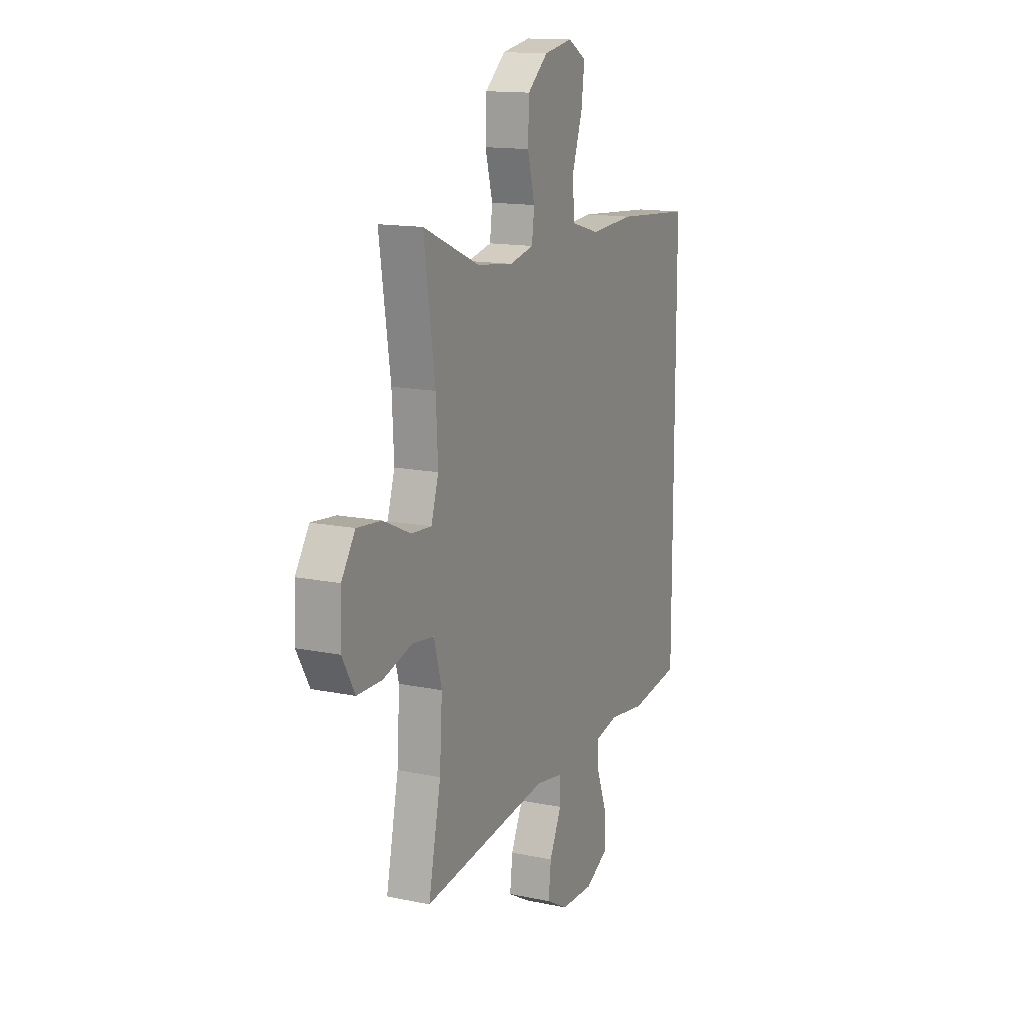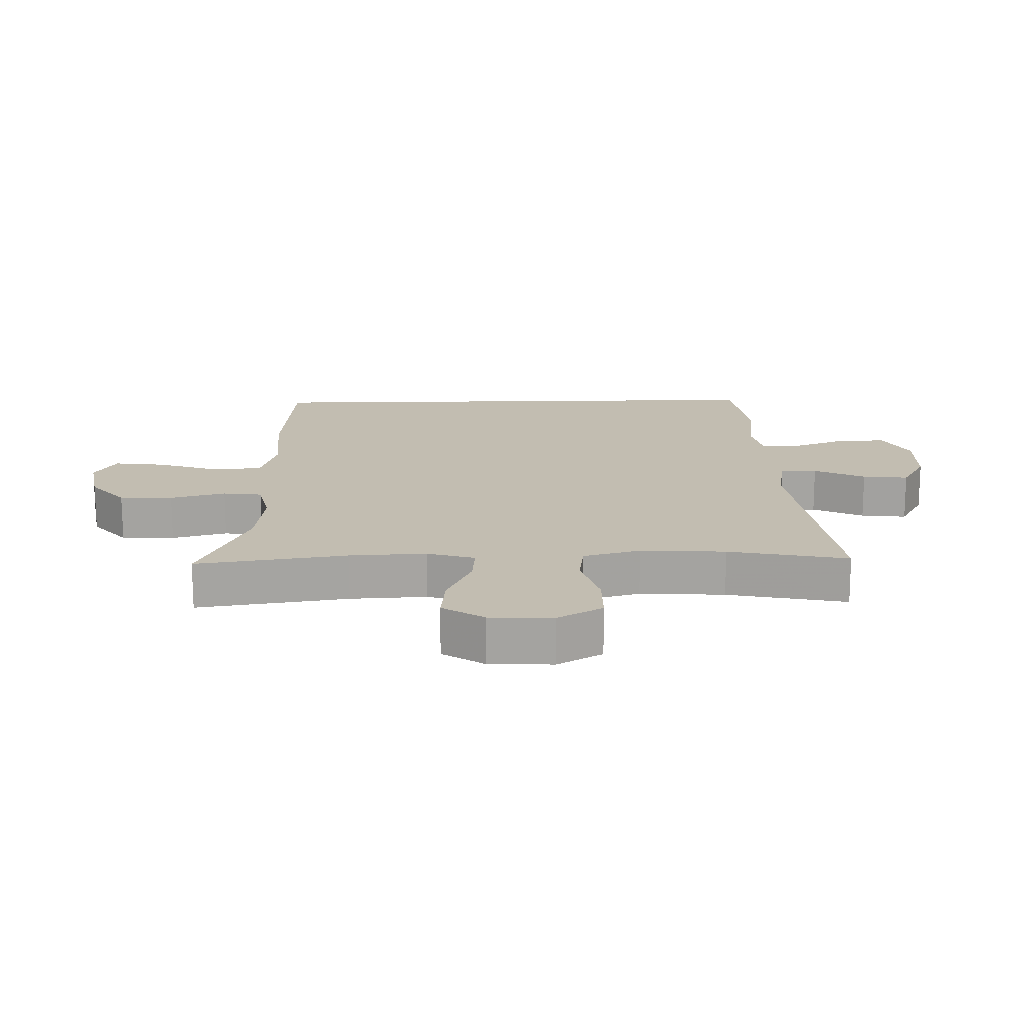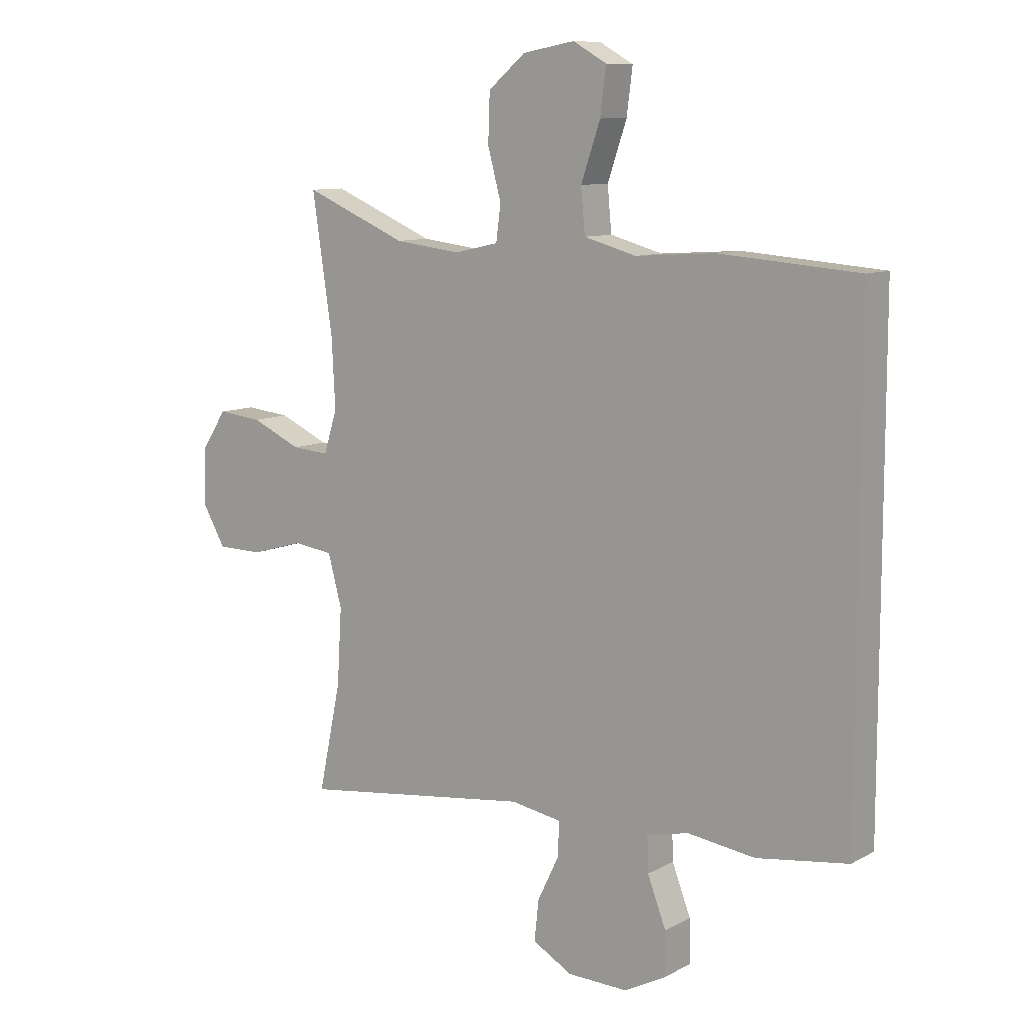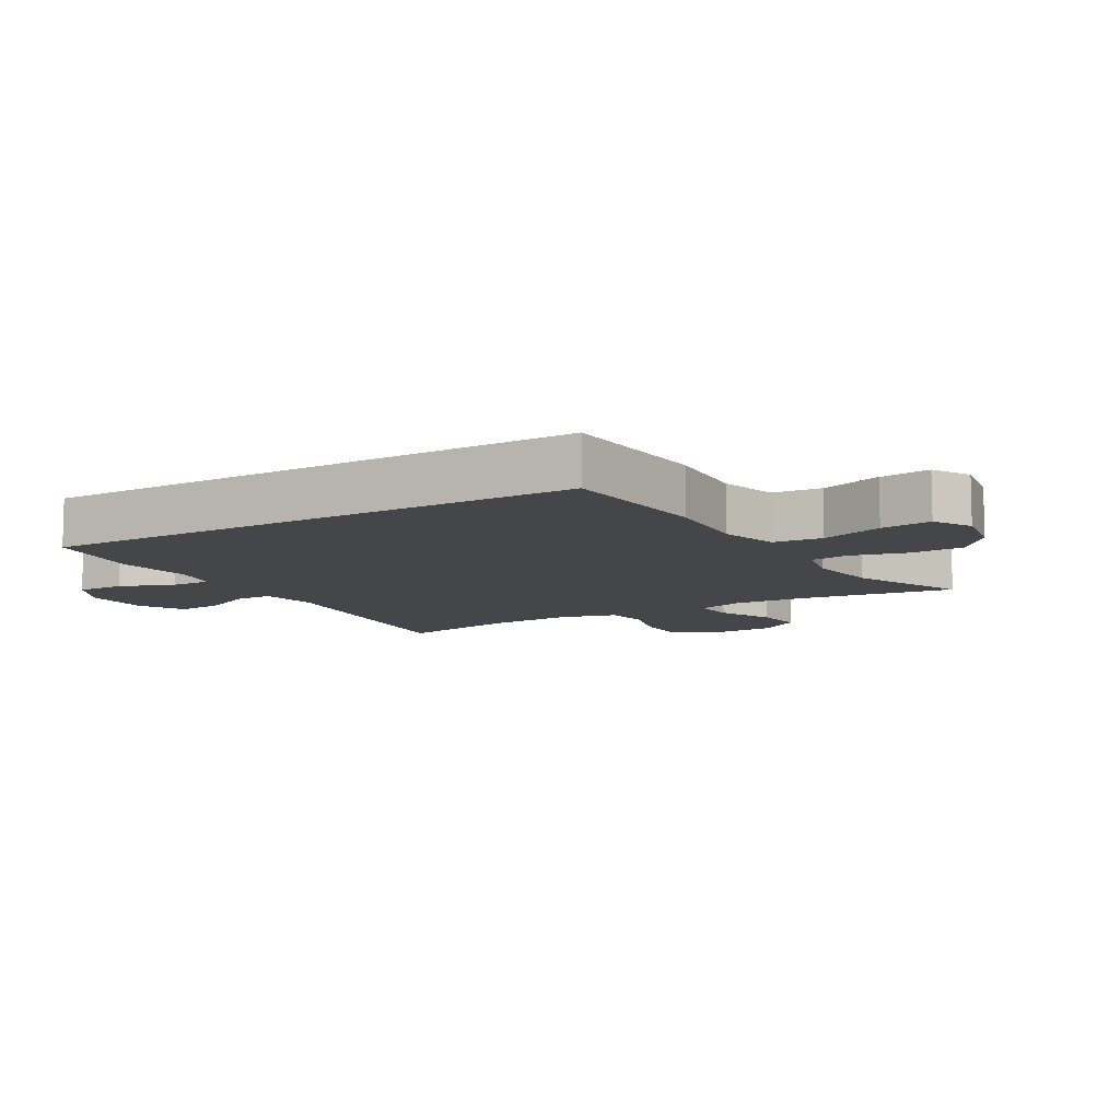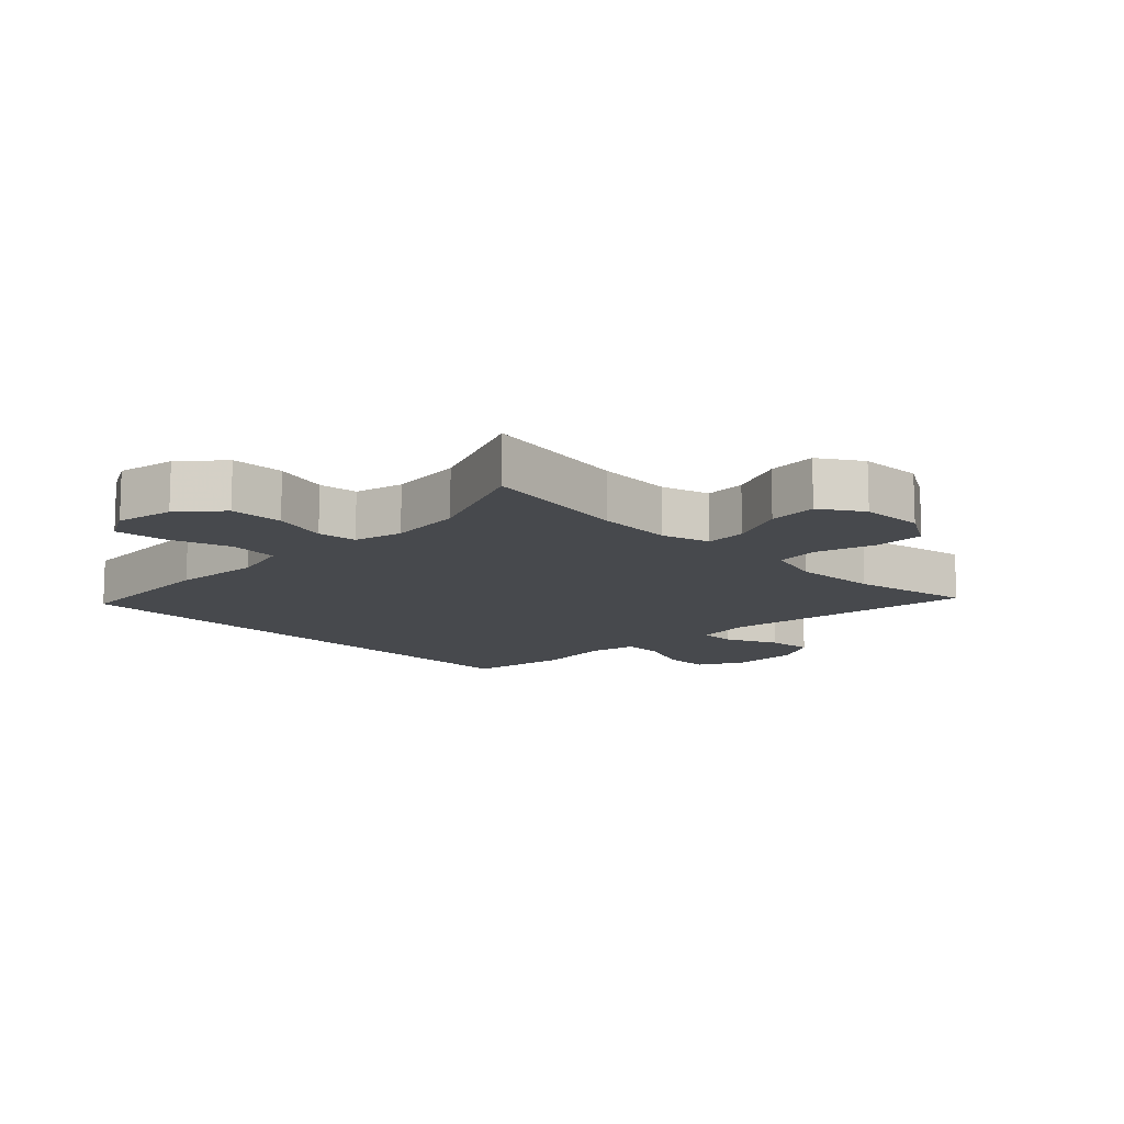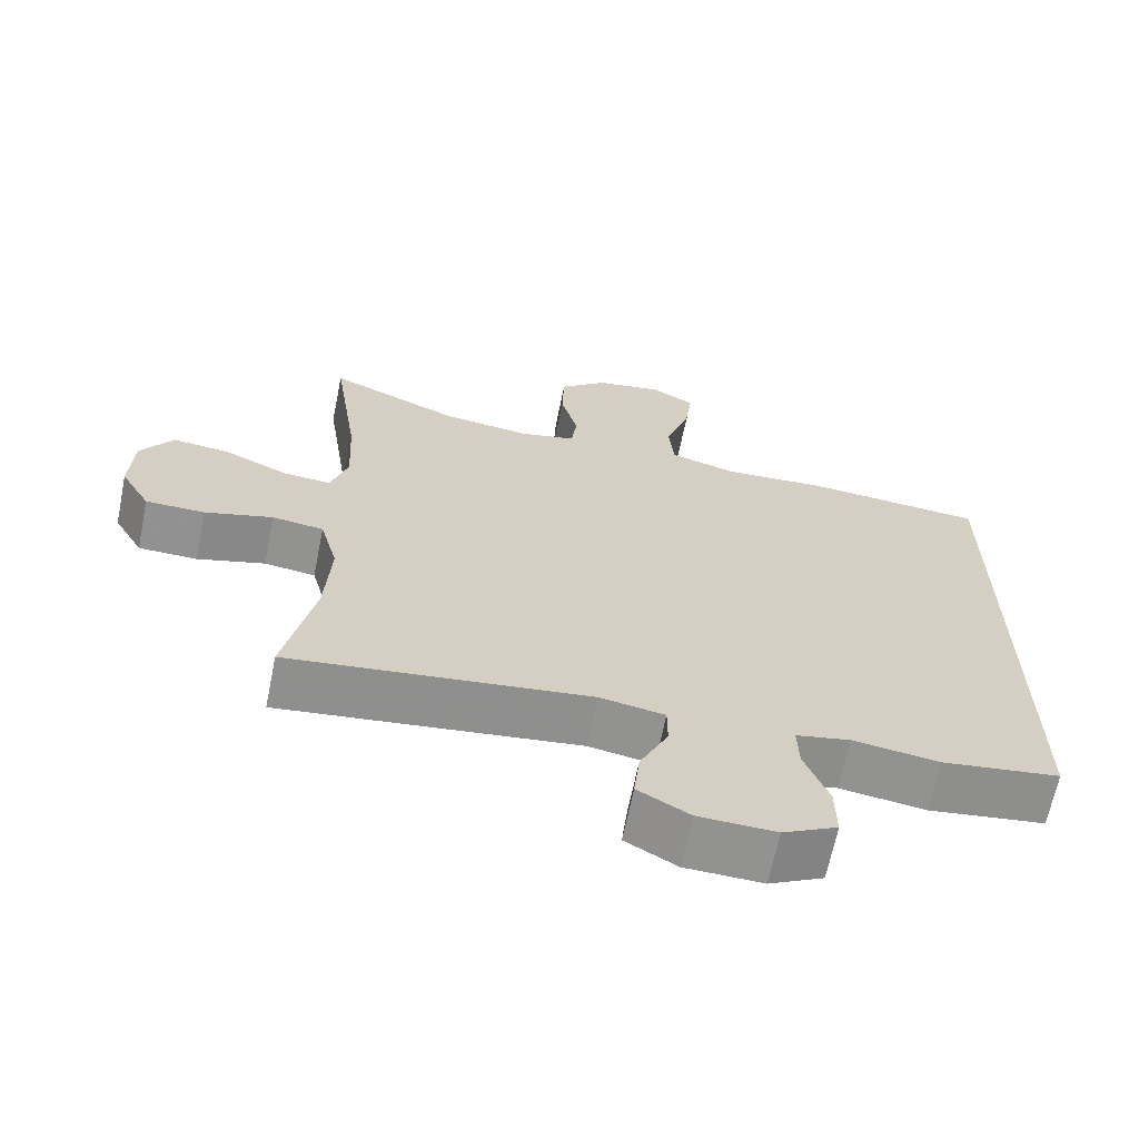
<metadata>
{"format":"obj","ext":"obj","renderer":"f3d","projection":"perspective","resolution":1024,"background":"white","views":[{"elev":14.4,"azim":114.4,"up":"+Z"},{"elev":16.9,"azim":88.5,"up":"+Y"},{"elev":9.8,"azim":-143.6,"up":"+Z"},{"elev":-9.5,"azim":-59.5,"up":"+Y"},{"elev":-12.4,"azim":44.2,"up":"+Y"},{"elev":-66.1,"azim":168.5,"up":"+Z"}]}
</metadata>
<code>
v -0.5 0.07 -0.435
v -0.5 0.07 0.407
v -0.259 0.07 0.426
v -0.122 0.07 0.417
v -0.032 0.07 0.442
v -0.025 0.07 0.518
v -0.058 0.07 0.615
v -0.068 0.07 0.694
v -0.01 0.07 0.727
v 0.08 0.07 0.711
v 0.144 0.07 0.657
v 0.147 0.07 0.574
v 0.124 0.07 0.488
v 0.132 0.07 0.427
v 0.208 0.07 0.41
v 0.323 0.07 0.424
v 0.5 0.07 0.5
v 0.465 0.07 0.265
v 0.459 0.07 0.146
v 0.482 0.07 0.072
v 0.546 0.07 0.077
v 0.632 0.07 0.116
v 0.709 0.07 0.124
v 0.752 0.07 0.059
v 0.756 0.07 -0.039
v 0.716 0.07 -0.109
v 0.637 0.07 -0.11
v 0.546 0.07 -0.084
v 0.477 0.07 -0.093
v 0.453 0.07 -0.182
v 0.461 0.07 -0.314
v 0.5 0.07 -0.5
v 0.099 0.07 -0.45
v 0.012 0.07 -0.465
v 0.012 0.07 -0.522
v 0.05 0.07 -0.601
v 0.058 0.07 -0.672
v -0.011 0.07 -0.711
v -0.115 0.07 -0.714
v -0.188 0.07 -0.676
v -0.187 0.07 -0.602
v -0.155 0.07 -0.518
v -0.153 0.07 -0.456
v -0.226 0.07 -0.441
v -0.342 0.07 -0.457
v -0.5 0 -0.435
v -0.5 0 0.407
v -0.259 0 0.426
v -0.122 0 0.417
v -0.032 0 0.442
v -0.025 0 0.518
v -0.058 0 0.615
v -0.068 0 0.694
v -0.01 0 0.727
v 0.08 0 0.711
v 0.144 0 0.657
v 0.147 0 0.574
v 0.124 0 0.488
v 0.132 0 0.427
v 0.208 0 0.41
v 0.323 0 0.424
v 0.5 0 0.5
v 0.465 0 0.265
v 0.459 0 0.146
v 0.482 0 0.072
v 0.546 0 0.077
v 0.632 0 0.116
v 0.709 0 0.124
v 0.752 0 0.059
v 0.756 0 -0.039
v 0.716 0 -0.109
v 0.637 0 -0.11
v 0.546 0 -0.084
v 0.477 0 -0.093
v 0.453 0 -0.182
v 0.461 0 -0.314
v 0.5 0 -0.5
v 0.099 0 -0.45
v 0.012 0 -0.465
v 0.012 0 -0.522
v 0.05 0 -0.601
v 0.058 0 -0.672
v -0.011 0 -0.711
v -0.115 0 -0.714
v -0.188 0 -0.676
v -0.187 0 -0.602
v -0.155 0 -0.518
v -0.153 0 -0.456
v -0.226 0 -0.441
v -0.342 0 -0.457
f 2 3 4
f 1 2 4
f 45 1 4
f 44 45 4
f 43 44 4 5
f 42 43 5
f 40 41 42
f 39 40 42
f 38 39 42
f 37 38 42
f 36 37 42
f 35 36 42
f 34 35 42 5
f 33 34 5 6
f 31 32 33 6
f 6 7 8
f 31 6 8
f 30 31 8
f 29 30 8
f 26 27 28
f 25 26 28
f 24 25 28
f 23 24 28
f 22 23 28
f 21 22 28
f 20 21 28 29
f 19 20 29
f 16 17 18
f 15 16 18 19
f 14 15 19 29
f 11 12 13
f 10 11 13
f 9 10 13
f 8 9 13
f 8 13 14
f 8 14 29
f 49 48 47
f 49 47 46
f 49 46 90
f 49 90 89
f 50 49 89 88
f 50 88 87
f 87 86 85
f 87 85 84
f 87 84 83
f 87 83 82
f 87 82 81
f 87 81 80
f 50 87 80 79
f 51 50 79 78
f 51 78 77 76
f 53 52 51
f 53 51 76
f 53 76 75
f 53 75 74
f 73 72 71
f 73 71 70
f 73 70 69
f 73 69 68
f 73 68 67
f 73 67 66
f 74 73 66 65
f 74 65 64
f 63 62 61
f 64 63 61 60
f 74 64 60 59
f 58 57 56
f 58 56 55
f 58 55 54
f 58 54 53
f 59 58 53
f 74 59 53
f 1 46 47 2
f 2 47 48 3
f 3 48 49 4
f 4 49 50 5
f 5 50 51 6
f 6 51 52 7
f 7 52 53 8
f 8 53 54 9
f 9 54 55 10
f 10 55 56 11
f 11 56 57 12
f 12 57 58 13
f 13 58 59 14
f 14 59 60 15
f 15 60 61 16
f 16 61 62 17
f 17 62 63 18
f 18 63 64 19
f 19 64 65 20
f 20 65 66 21
f 21 66 67 22
f 22 67 68 23
f 23 68 69 24
f 24 69 70 25
f 25 70 71 26
f 26 71 72 27
f 27 72 73 28
f 28 73 74 29
f 29 74 75 30
f 30 75 76 31
f 31 76 77 32
f 32 77 78 33
f 33 78 79 34
f 34 79 80 35
f 35 80 81 36
f 36 81 82 37
f 37 82 83 38
f 38 83 84 39
f 39 84 85 40
f 40 85 86 41
f 41 86 87 42
f 42 87 88 43
f 43 88 89 44
f 44 89 90 45
f 45 90 46 1

</code>
